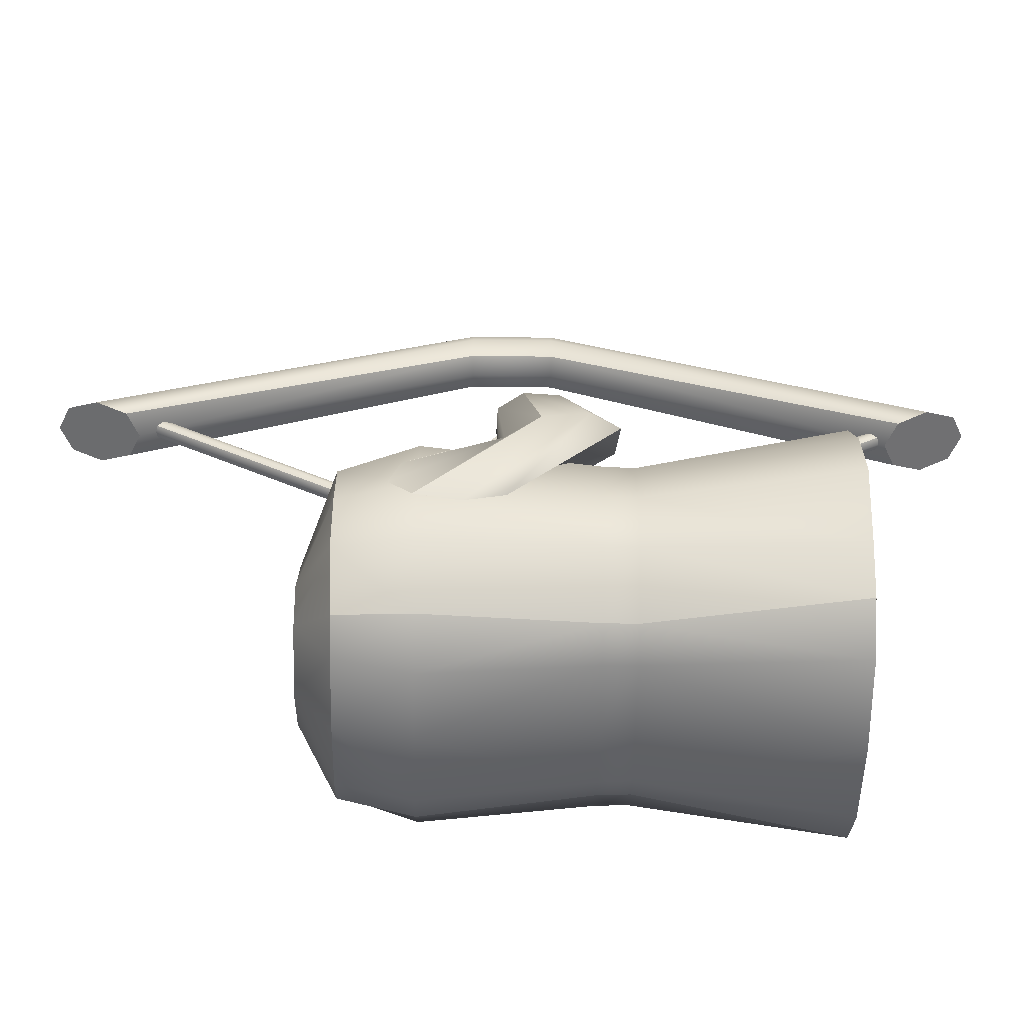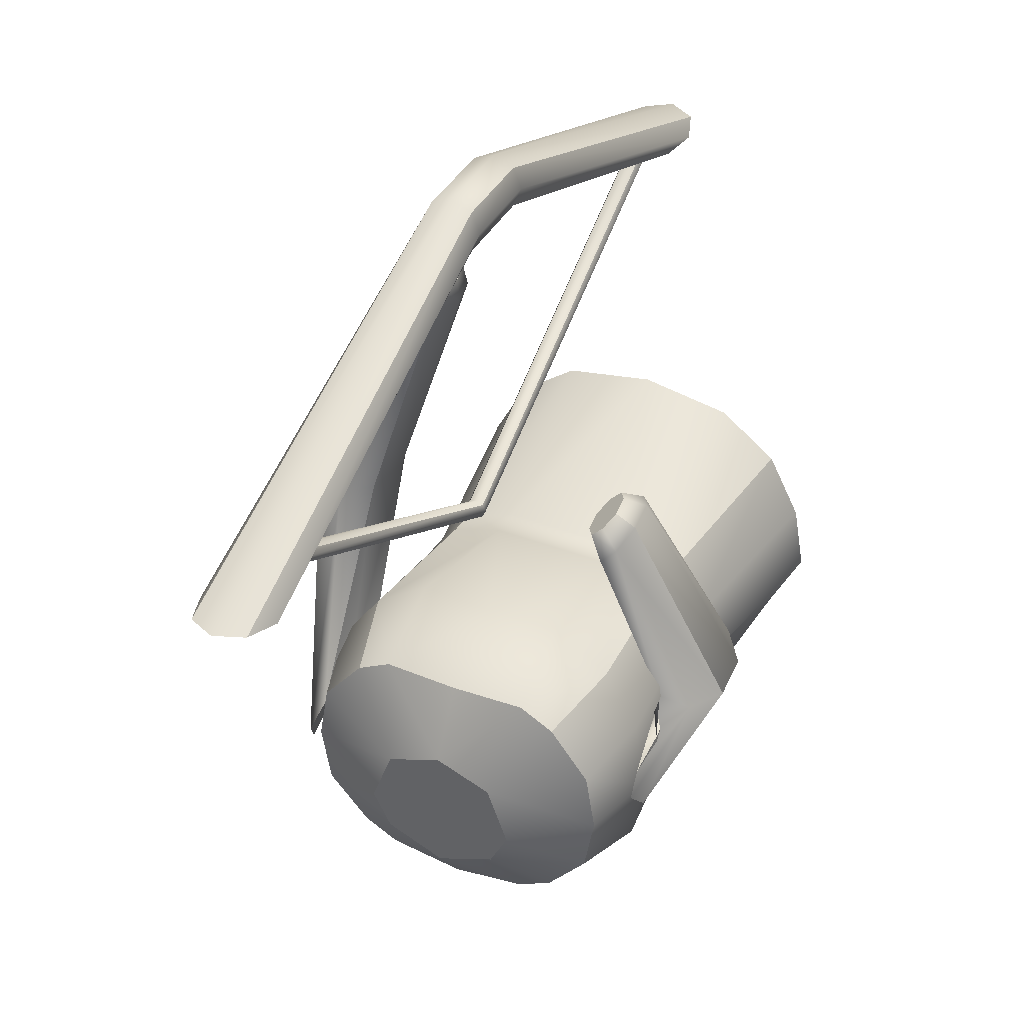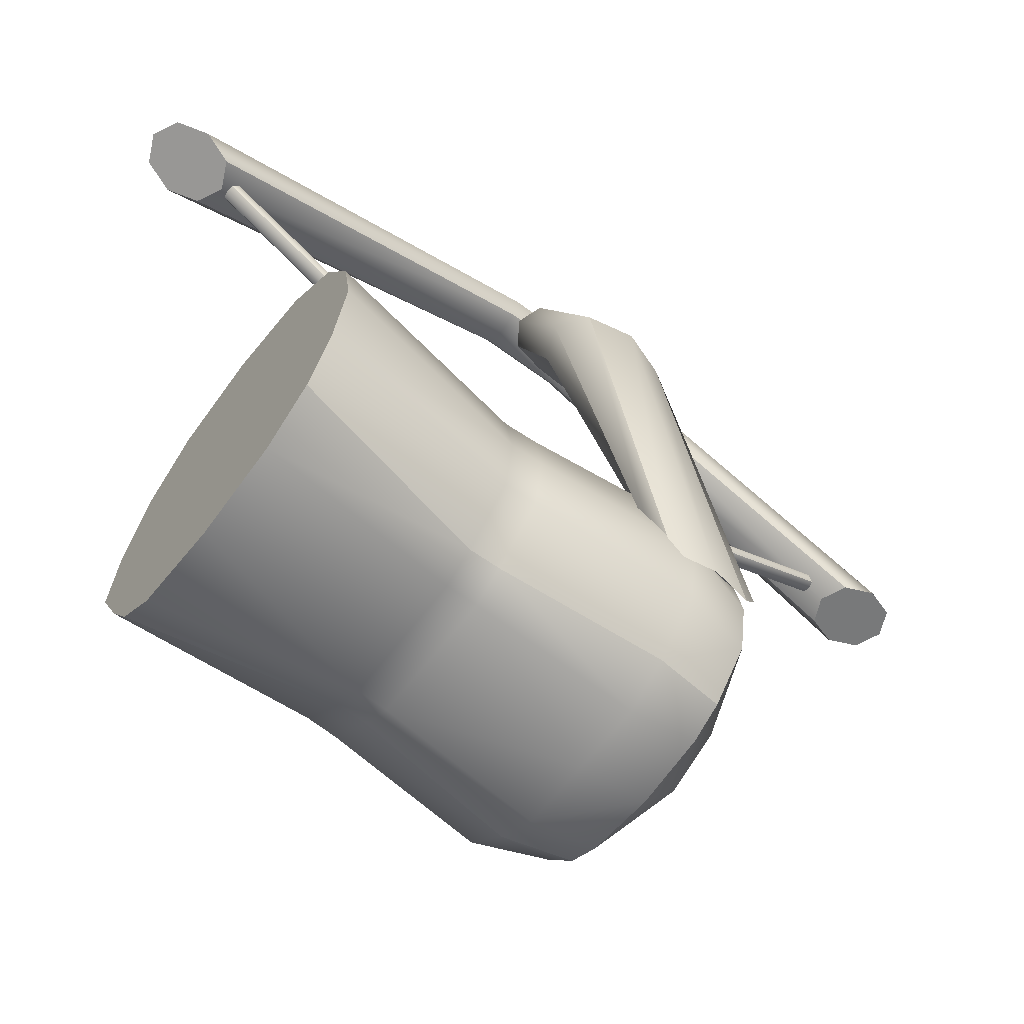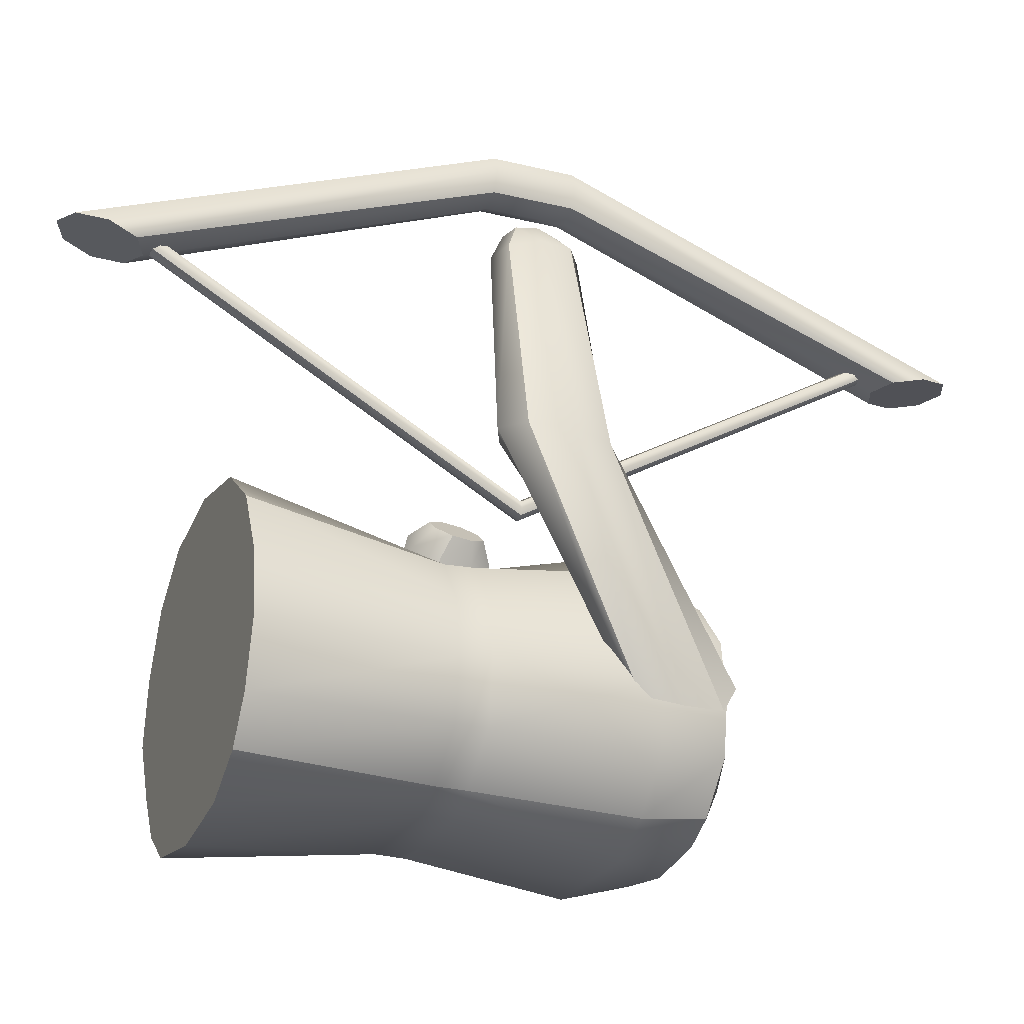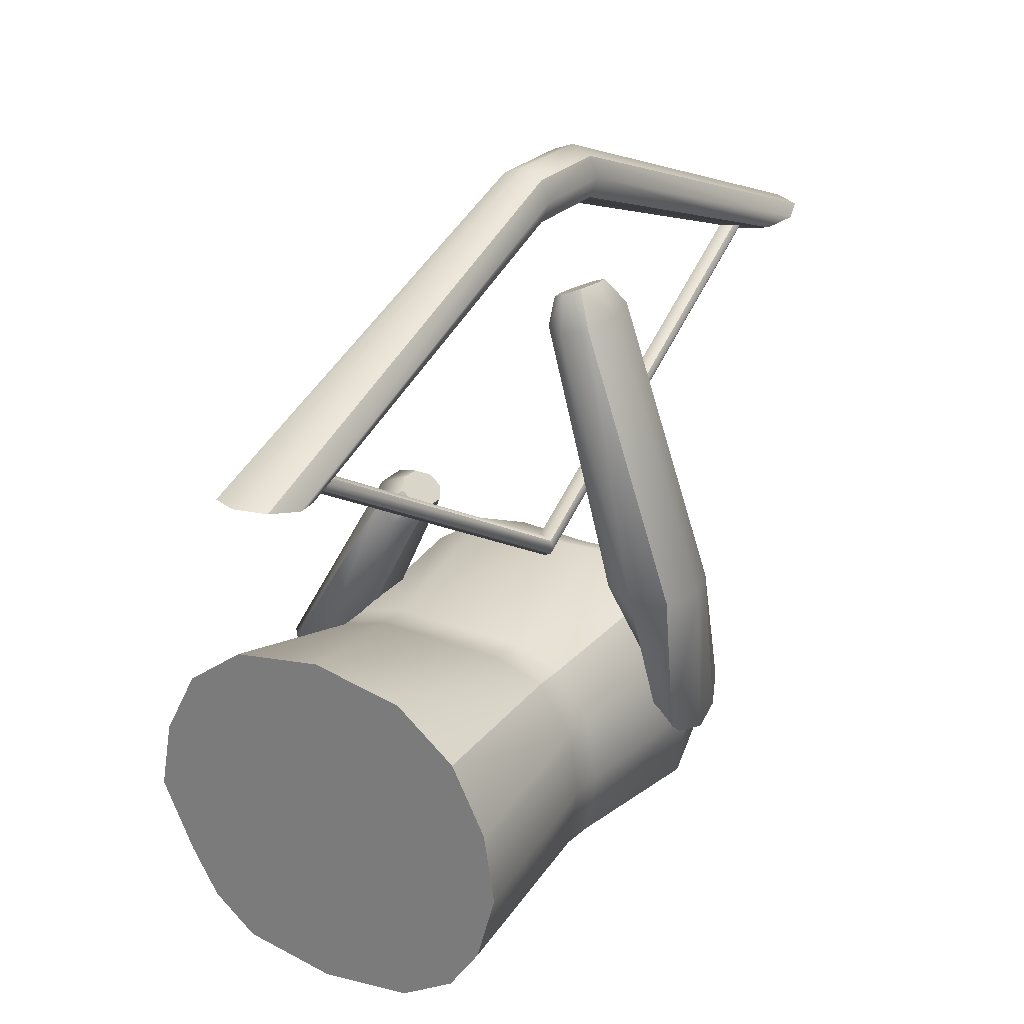
<metadata>
{"format":"obj","ext":"obj","renderer":"f3d","projection":"perspective","resolution":1024,"background":"white","views":[{"elev":-54.8,"azim":-90.8,"up":"+Z"},{"elev":38.5,"azim":-154.2,"up":"+Z"},{"elev":-62.5,"azim":53.0,"up":"+Z"},{"elev":-24.3,"azim":68.1,"up":"+Z"},{"elev":25.4,"azim":32.5,"up":"+Z"}]}
</metadata>
<code>
g default
v -0.4747 0.9932 0.5482
v -0.2849 0.9932 0.6904
v 0.01215 0.9932 0.7423
v 0.3092 0.9932 0.6904
v 0.499 0.9932 0.5482
v -0.367 1.654 0.4757
v -0.2037 1.654 0.5244
v 0.01245 1.654 0.5244
v 0.2286 1.654 0.5244
v 0.3919 1.654 0.4757
v -0.3701 1.757 0.4786
v -0.2054 1.757 0.5277
v 0.01245 1.757 0.5277
v 0.2303 1.757 0.5277
v 0.395 1.757 0.4786
v -0.4029 2.269 0.5281
v -0.2239 2.269 0.6531
v 0.01245 2.269 0.6409
v 0.2488 2.269 0.6531
v 0.4278 2.269 0.5281
v -0.333 2.533 0.4711
v -0.2239 2.533 0.5303
v 0.01245 2.533 0.5209
v 0.2488 2.533 0.5303
v 0.3579 2.533 0.4711
v -0.4595 2.539 0.3159
v -0.1642 2.653 0.2355
v 0.01245 2.653 0.3046
v 0.1891 2.653 0.2355
v 0.4844 2.539 0.3159
v -0.4909 2.539 0.1256
v -0.2315 2.653 0.04814
v 0.2564 2.653 0.04814
v 0.5158 2.539 0.1256
v -0.4595 2.539 -0.06474
v -0.1736 2.653 -0.06867
v 0.01245 2.653 -0.1478
v 0.1985 2.653 -0.06867
v 0.4844 2.539 -0.06474
v -0.333 2.533 -0.2199
v -0.2239 2.533 -0.2791
v 0.01245 2.533 -0.3134
v 0.2488 2.533 -0.2791
v 0.3579 2.533 -0.2199
v -0.3699 2.294 -0.2568
v -0.2239 2.294 -0.3472
v 0.01245 2.294 -0.3472
v 0.2488 2.294 -0.3472
v 0.3948 2.294 -0.2568
v -0.3123 1.757 -0.2169
v -0.2054 1.757 -0.2765
v 0.01245 1.757 -0.2765
v 0.2303 1.757 -0.2765
v 0.3372 1.757 -0.2169
v -0.3096 1.654 -0.2145
v -0.2037 1.654 -0.2732
v 0.01245 1.654 -0.2732
v 0.2286 1.654 -0.2732
v 0.3345 1.654 -0.2145
v -0.4249 0.9932 -0.2319
v -0.2849 0.9932 -0.3372
v 0.01215 0.9932 -0.38
v 0.3092 0.9932 -0.3372
v 0.4839 0.9932 -0.2319
v -0.5142 0.9932 -0.08976
v 0.5833 0.9932 -0.08976
v -0.6196 0.9932 0.1256
v 0.6439 0.9932 0.1256
v -0.582 0.9932 0.3409
v 0.6087 0.9932 0.3409
v 0.5023 1.654 -0.07381
v 0.535 1.654 0.1256
v 0.5023 1.654 0.325
v 0.5063 1.757 -0.07544
v 0.5393 1.757 0.1256
v 0.5063 1.757 0.3266
v 0.5483 2.294 -0.1108
v 0.584 2.294 0.1256
v 0.5483 2.294 0.362
v -0.4774 1.654 -0.07381
v -0.5101 1.654 0.1256
v -0.4774 1.654 0.325
v -0.4815 1.757 -0.07544
v -0.5144 1.757 0.1256
v -0.4815 1.757 0.3266
v -0.5234 2.294 -0.1108
v -0.5591 2.294 0.1256
v -0.5234 2.294 0.362
g pasted__pCube3 pasted__body_bow group1
f 1 2 6
f 6 2 7
f 2 3 7
f 7 3 8
f 4 9 3
f 3 9 8
f 5 10 4
f 4 10 9
f 7 12 6
f 6 12 11
f 8 13 7
f 7 13 12
f 8 9 13
f 13 9 14
f 9 10 14
f 14 10 15
f 11 12 16
f 16 12 17
f 13 18 12
f 12 18 17
f 13 14 18
f 18 14 19
f 15 20 14
f 14 20 19
f 17 22 16
f 16 22 21
f 17 18 22
f 22 18 23
f 19 24 18
f 18 24 23
f 19 20 24
f 24 20 25
f 22 27 21
f 21 27 26
f 23 28 22
f 22 28 27
f 23 24 28
f 28 24 29
f 24 25 29
f 29 25 30
f 26 27 31
f 31 27 32
f 30 34 29
f 29 34 33
f 31 32 35
f 35 32 36
f 34 39 33
f 33 39 38
f 35 36 40
f 40 36 41
f 36 37 41
f 41 37 42
f 38 43 37
f 37 43 42
f 39 44 38
f 38 44 43
f 40 41 45
f 45 41 46
f 41 42 46
f 46 42 47
f 43 48 42
f 42 48 47
f 44 49 43
f 43 49 48
f 45 46 50
f 50 46 51
f 46 47 51
f 51 47 52
f 48 53 47
f 47 53 52
f 49 54 48
f 48 54 53
f 50 51 55
f 55 51 56
f 51 52 56
f 56 52 57
f 53 58 52
f 52 58 57
f 54 59 53
f 53 59 58
f 56 61 55
f 55 61 60
f 57 62 56
f 56 62 61
f 57 58 62
f 62 58 63
f 58 59 63
f 63 59 64
f 66 64 71
f 71 64 59
f 68 66 72
f 72 66 71
f 68 72 70
f 70 72 73
f 70 73 5
f 5 73 10
f 59 54 71
f 71 54 74
f 72 71 75
f 75 71 74
f 72 75 73
f 73 75 76
f 10 73 15
f 15 73 76
f 54 49 74
f 74 49 77
f 75 74 78
f 78 74 77
f 75 78 76
f 76 78 79
f 15 76 20
f 20 76 79
f 77 49 39
f 39 49 44
f 77 39 78
f 78 39 34
f 79 78 30
f 30 78 34
f 20 79 25
f 25 79 30
f 65 80 60
f 60 80 55
f 67 81 65
f 65 81 80
f 67 69 81
f 81 69 82
f 69 1 82
f 82 1 6
f 55 80 50
f 50 80 83
f 81 84 80
f 80 84 83
f 81 82 84
f 84 82 85
f 6 11 82
f 82 11 85
f 50 83 45
f 45 83 86
f 84 87 83
f 83 87 86
f 84 85 87
f 87 85 88
f 11 16 85
f 85 16 88
f 86 35 45
f 45 35 40
f 86 87 35
f 35 87 31
f 88 26 87
f 87 26 31
f 16 21 88
f 88 21 26
f 29 33 28
f 33 38 28
f 38 37 28
f 37 36 28
f 28 36 27
f 36 32 27
f 67 65 69
f 69 65 1
f 1 65 2
f 2 65 3
f 3 65 4
f 4 65 5
f 5 65 70
f 65 60 70
f 60 61 70
f 61 62 70
f 62 63 70
f 63 64 70
f 64 66 70
f 66 68 70
g default
v -0.2327 2.025 0.8669
v -0.2026 1.975 0.8465
v -0.1961 1.9 0.8521
v -0.508 2.058 0.2999
v -0.4341 1.964 0.3324
v -0.4305 1.821 0.3583
v -0.5542 2.345 0.2254
v -0.5651 2.216 0.2724
v -0.5448 2.073 0.2486
v -0.5505 2.381 0.1338
v -0.5734 2.19 0.1516
v -0.5402 2.114 0.1565
v -0.5661 2.308 0.05262
v -0.5598 2.164 0.02963
v -0.5483 2.036 0.07535
v -0.6848 1.935 0.2831
v -0.6812 1.793 0.309
v -0.6073 1.699 0.3415
v -0.2919 1.965 0.932
v -0.2854 1.891 0.9376
v -0.2552 1.84 0.9172
v -0.2184 1.845 0.8817
v -0.5034 1.713 0.3615
v -0.2696 2.02 0.9024
v -0.6119 2.044 0.2799
v -0.2851 2.066 0.804
v -0.2421 1.985 0.7687
v -0.2312 1.869 0.7753
v -0.2609 1.787 0.8222
v -0.3121 1.783 0.8806
v -0.355 1.865 0.916
v -0.3659 1.98 0.9094
v -0.3362 2.062 0.8624
g pasted__body_bow group1 pasted__pCube6
f 115 93 114
f 114 93 92
f 116 94 115
f 115 94 93
f 93 96 92
f 92 96 95
f 94 97 93
f 93 97 96
f 96 99 95
f 95 99 98
f 96 97 99
f 99 97 100
f 98 99 101
f 101 99 102
f 100 103 99
f 99 103 102
f 101 102 104
f 104 102 105
f 102 103 105
f 105 103 106
f 104 105 120
f 120 105 119
f 105 106 119
f 119 106 118
f 117 118 111
f 111 118 106
f 116 117 94
f 94 117 111
f 111 106 100
f 100 106 103
f 94 111 97
f 97 111 100
f 120 121 104
f 104 121 113
f 114 92 121
f 121 92 113
f 104 113 101
f 101 113 98
f 92 95 113
f 113 95 98
f 89 112 90
f 90 112 91
f 91 112 110
f 112 107 110
f 107 108 110
f 108 109 110
f 90 115 89
f 89 115 114
f 91 116 90
f 90 116 115
f 110 117 91
f 91 117 116
f 109 118 110
f 110 118 117
f 118 109 119
f 119 109 108
f 120 119 107
f 107 119 108
f 107 112 120
f 120 112 121
f 112 89 121
f 121 89 114
g default
v 0.3771 1.897 1.725
v 0.3321 1.868 1.707
v 0.2866 1.896 1.685
v 0.7681 1.78 0.8123
v 0.6719 1.718 0.8234
v 0.5705 1.764 0.8259
v 0.5625 2.224 0.07073
v 0.5336 2.168 0.1497
v 0.4881 2.205 0.3007
v 0.5977 2.359 0.04416
v 0.5637 2.355 0.1501
v 0.5058 2.339 0.2738
v 0.5696 2.499 0.05613
v 0.5461 2.555 0.142
v 0.5141 2.503 0.2315
v 0.755 2.054 0.7909
v 0.6536 2.1 0.7934
v 0.5574 2.038 0.8045
v 0.3761 2.041 1.713
v 0.3306 2.069 1.691
v 0.2855 2.04 1.673
v 0.268 1.967 1.671
v 0.5246 1.898 0.8179
v 0.3946 1.969 1.727
v 0.8008 1.92 0.7989
v 0.4341 1.849 1.617
v 0.3561 1.817 1.601
v 0.2813 1.87 1.595
v 0.255 1.981 1.603
v 0.2894 2.085 1.621
v 0.3674 2.118 1.637
v 0.4422 2.064 1.643
v 0.4686 1.953 1.635
g pasted__body_bow group1 pasted__pasted__pCube6
f 148 126 147
f 147 126 125
f 149 127 148
f 148 127 126
f 126 129 125
f 125 129 128
f 127 130 126
f 126 130 129
f 129 132 128
f 128 132 131
f 130 133 129
f 129 133 132
f 131 132 134
f 134 132 135
f 133 136 132
f 132 136 135
f 134 135 137
f 137 135 138
f 135 136 138
f 138 136 139
f 137 138 153
f 153 138 152
f 138 139 152
f 152 139 151
f 150 151 144
f 144 151 139
f 150 144 149
f 149 144 127
f 144 139 133
f 133 139 136
f 127 144 130
f 130 144 133
f 153 154 137
f 137 154 146
f 147 125 154
f 154 125 146
f 146 131 137
f 137 131 134
f 125 128 146
f 146 128 131
f 122 145 123
f 123 145 124
f 124 145 143
f 145 140 143
f 140 141 143
f 141 142 143
f 122 123 147
f 147 123 148
f 124 149 123
f 123 149 148
f 124 143 149
f 149 143 150
f 143 142 150
f 150 142 151
f 152 151 141
f 141 151 142
f 153 152 140
f 140 152 141
f 140 145 153
f 153 145 154
f 145 122 154
f 154 122 147
g default
v 0.1015 0.4667 1.518
v 0.1883 0.4263 1.527
v 0.275 0.4667 1.518
v 0.1221 1.869 2.055
v 0.1883 1.869 2.082
v 0.2544 1.869 2.055
v 0.1221 2.152 2.055
v 0.1883 2.152 2.082
v 0.2544 2.152 2.055
v 0.1015 3.556 1.511
v 0.1883 3.597 1.517
v 0.275 3.556 1.511
v 0.06621 3.454 1.495
v 0.1883 3.454 1.495
v 0.3103 3.454 1.495
v 0.1015 3.353 1.48
v 0.1883 3.312 1.473
v 0.275 3.353 1.48
v 0.1221 2.152 1.923
v 0.1883 2.152 1.896
v 0.2544 2.152 1.923
v 0.1221 1.869 1.923
v 0.1883 1.869 1.896
v 0.2544 1.869 1.923
v 0.1015 0.6658 1.472
v 0.1883 0.7062 1.463
v 0.275 0.6658 1.472
v 0.06621 0.5663 1.495
v 0.1883 0.5663 1.495
v 0.3103 0.5663 1.495
v 0.2813 1.869 1.989
v 0.2813 2.152 1.989
v 0.09521 1.869 1.989
v 0.09521 2.152 1.989
g pasted__body_bow group1 pasted__pCube7
f 156 159 155
f 155 159 158
f 156 157 159
f 159 157 160
f 158 159 161
f 161 159 162
f 159 160 162
f 162 160 163
f 161 162 164
f 164 162 165
f 163 166 162
f 162 166 165
f 165 168 164
f 164 168 167
f 165 166 168
f 168 166 169
f 167 168 170
f 170 168 171
f 169 172 168
f 168 172 171
f 170 171 173
f 173 171 174
f 172 175 171
f 171 175 174
f 173 174 176
f 176 174 177
f 174 175 177
f 177 175 178
f 177 180 176
f 176 180 179
f 177 178 180
f 180 178 181
f 180 183 179
f 179 183 182
f 180 181 183
f 183 181 184
f 182 183 155
f 155 183 156
f 184 157 183
f 183 157 156
f 184 181 185
f 185 181 178
f 157 184 160
f 160 184 185
f 185 178 186
f 186 178 175
f 160 185 163
f 163 185 186
f 175 172 186
f 186 172 169
f 186 169 163
f 163 169 166
f 182 187 179
f 179 187 176
f 155 158 182
f 182 158 187
f 176 187 173
f 173 187 188
f 187 158 188
f 188 158 161
f 173 188 170
f 170 188 167
f 188 161 167
f 167 161 164
g default
v 0.1647 0.6863 1.552
v 0.1883 0.6863 1.562
v 0.2118 0.6863 1.552
v 0.1844 1.972 0.808
v 0.208 1.972 0.8182
v 0.2316 1.972 0.808
v 0.1647 3.258 1.552
v 0.1883 3.258 1.562
v 0.2118 3.258 1.552
v 0.1545 3.258 1.528
v 0.1883 3.258 1.528
v 0.222 3.258 1.528
v 0.1647 3.258 1.505
v 0.1883 3.258 1.495
v 0.2118 3.258 1.505
v 0.1844 1.972 0.7609
v 0.208 1.972 0.7507
v 0.2316 1.972 0.7609
v 0.1647 0.6863 1.505
v 0.1883 0.6863 1.495
v 0.2118 0.6863 1.505
v 0.1545 0.6863 1.528
v 0.1883 0.6863 1.528
v 0.222 0.6863 1.528
v 0.2417 1.972 0.7845
v 0.1743 1.972 0.7845
g pasted__body_bow group1 pasted__pCube8
f 190 193 189
f 189 193 192
f 190 191 193
f 193 191 194
f 192 193 195
f 195 193 196
f 194 197 193
f 193 197 196
f 196 199 195
f 195 199 198
f 196 197 199
f 199 197 200
f 198 199 201
f 201 199 202
f 200 203 199
f 199 203 202
f 201 202 204
f 204 202 205
f 203 206 202
f 202 206 205
f 205 208 204
f 204 208 207
f 205 206 208
f 208 206 209
f 208 211 207
f 207 211 210
f 208 209 211
f 211 209 212
f 210 211 189
f 189 211 190
f 212 191 211
f 211 191 190
f 212 209 213
f 213 209 206
f 191 212 194
f 194 212 213
f 206 203 213
f 213 203 200
f 213 200 194
f 194 200 197
f 210 214 207
f 207 214 204
f 189 192 210
f 210 192 214
f 204 214 201
f 201 214 198
f 214 192 198
f 198 192 195

</code>
